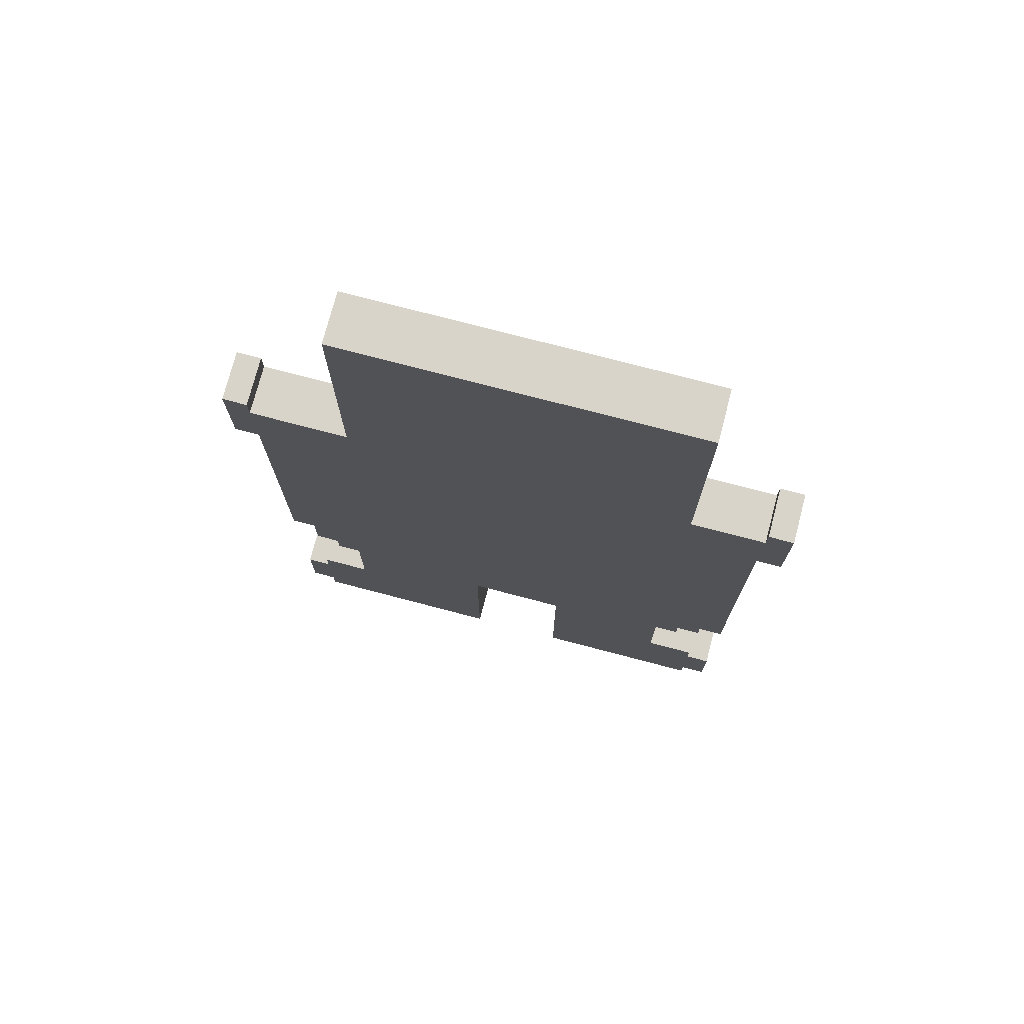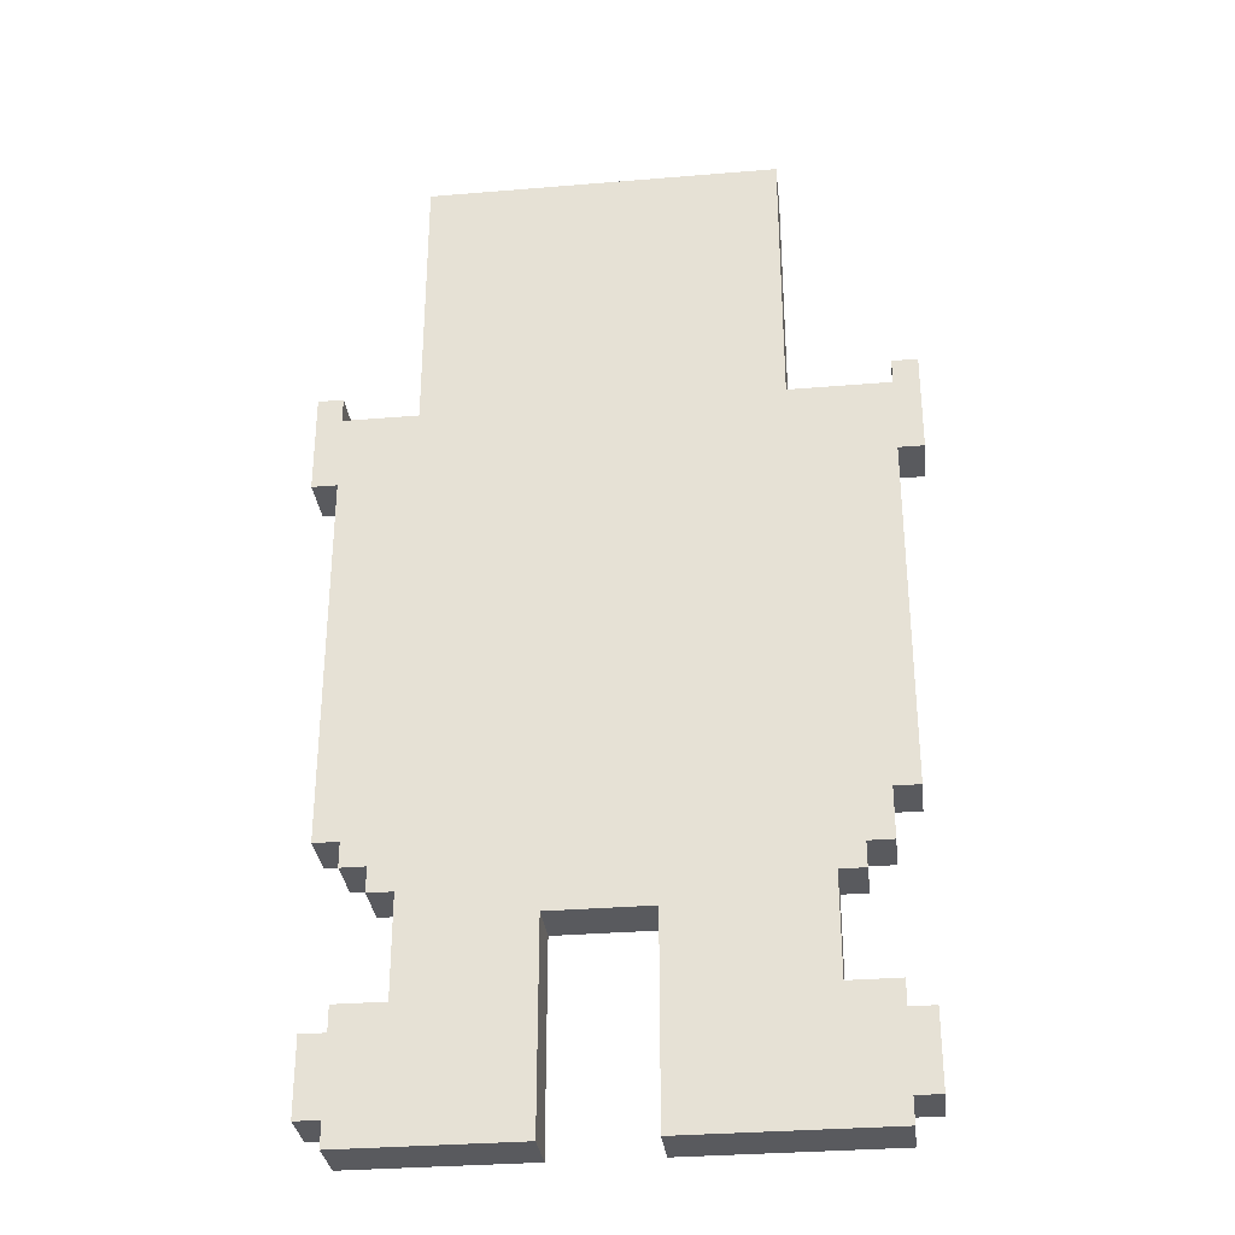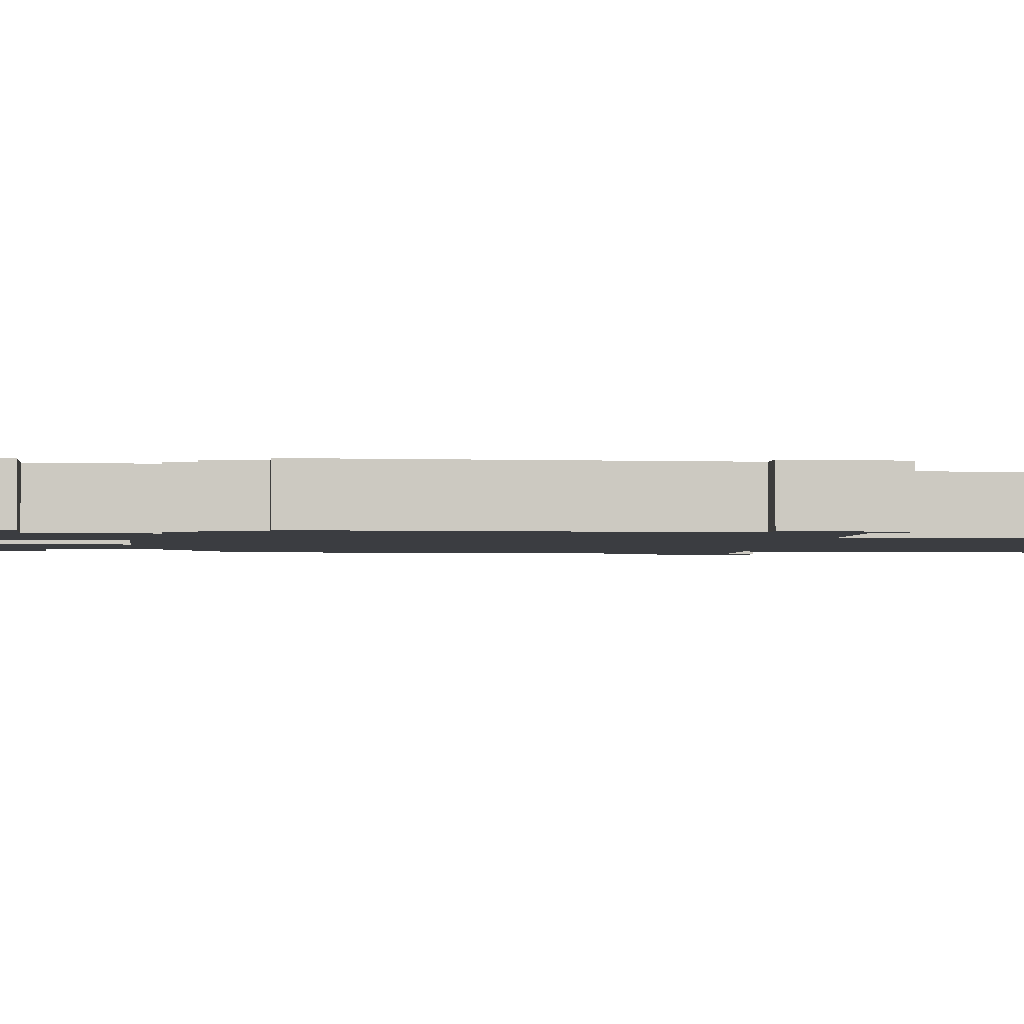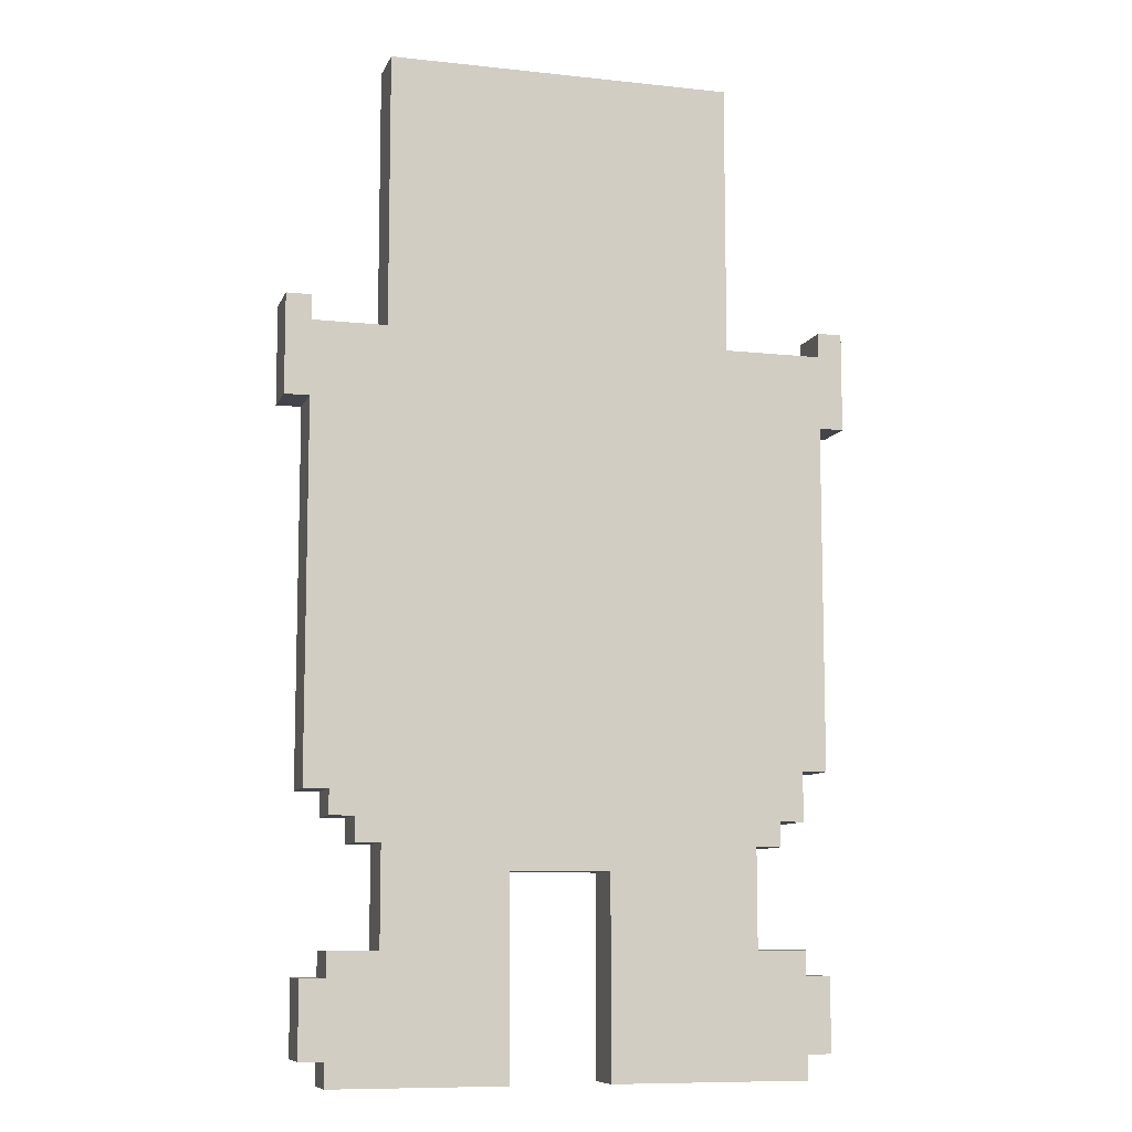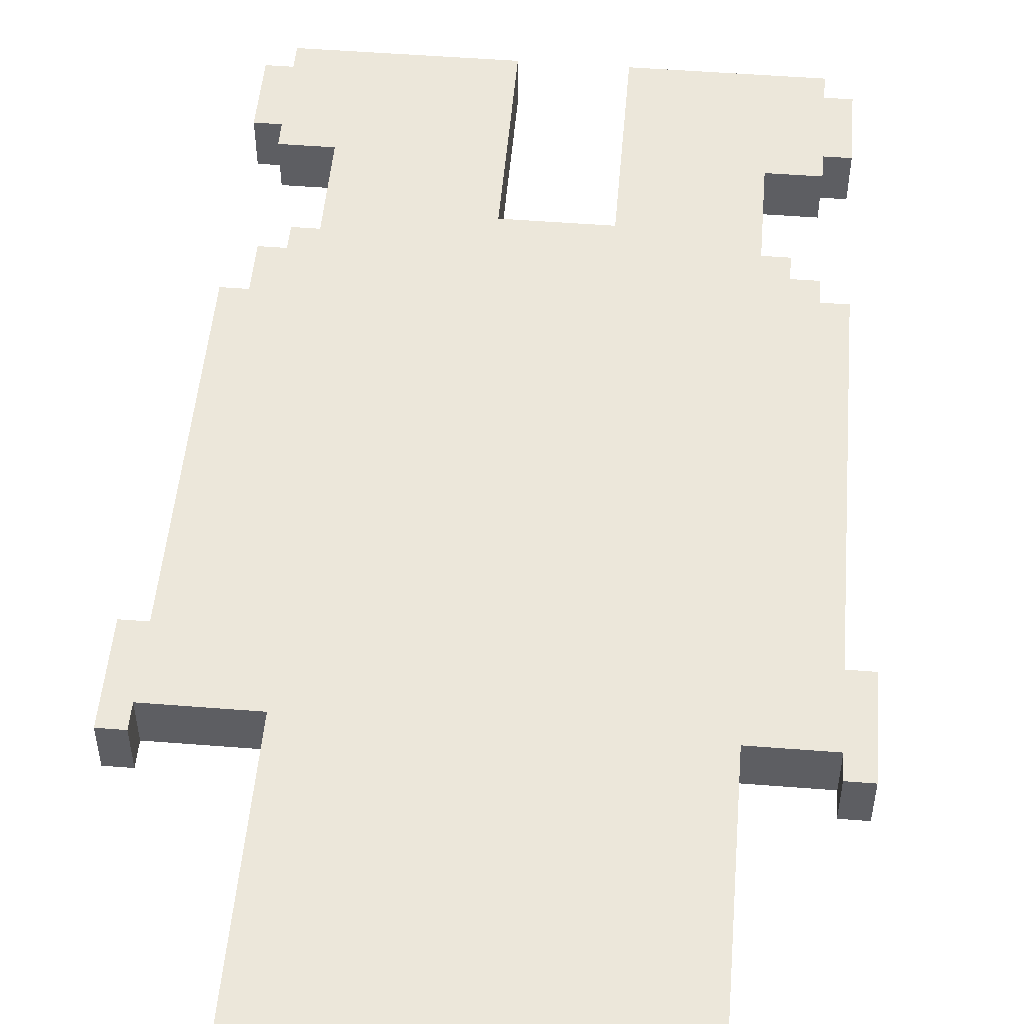
<metadata>
{"format":"obj","ext":"obj","renderer":"f3d","projection":"perspective","resolution":1024,"background":"white","views":[{"elev":75.2,"azim":-165.3,"up":"+Y"},{"elev":-31.8,"azim":6.7,"up":"+Y"},{"elev":-2.5,"azim":83.0,"up":"+Z"},{"elev":-9.3,"azim":-16.0,"up":"+Y"},{"elev":51.0,"azim":-175.1,"up":"+Z"}]}
</metadata>
<code>
o
v -1.2 2.6 0.1
v -1.2 2.6 -0.1
v -1.2 3 0.1
v -1.2 3 -0.1
v -1.1 0.1 0.1
v -1.1 0.1 -0.1
v -1.1 0.4 0.1
v -1.1 0.4 -0.1
v -1.1 1.1 0.1
v -1.1 1.1 -0.1
v -1.1 2.6 0.1
v -1.1 2.6 -0.1
v -1 0 0.1
v -1 0 -0.1
v -1 0.1 0.1
v -1 0.1 -0.1
v -1 0.4 0.1
v -1 0.4 -0.1
v -1 0.5 0.1
v -1 0.5 -0.1
v -1 1 0.1
v -1 1 -0.1
v -1 1.1 0.1
v -1 1.1 -0.1
v -0.9 0.9 0.1
v -0.9 0.9 -0.1
v -0.9 1 0.1
v -0.9 1 -0.1
v -0.8 0.5 0.1
v -0.8 0.5 -0.1
v -0.8 0.9 0.1
v -0.8 0.9 -0.1
v -0.8 2.9 0.1
v -0.8 2.9 -0.1
v -0.8 3 0.1
v -0.8 3 -0.1
v -0.8 3.1 0.1
v -0.8 3.1 -0.1
v -0.8 4 0.1
v -0.8 4 -0.1
v 0.1 0 0.1
v 0.1 0 -0.1
v 0.1 0.8 0.1
v 0.1 0.8 -0.1
v 1 2.9 0.1
v 1 2.9 -0.1
v 1 3 0.1
v 1 3 -0.1
v -1.1 2.9 0.1
v -1.1 2.9 -0.1
v -1.1 3 0.1
v -1.1 3 -0.1
v -0.3 0 0.1
v -0.3 0 -0.1
v -0.3 0.8 0.1
v -0.3 0.8 -0.1
v 0.6 2.9 0.1
v 0.6 2.9 -0.1
v 0.6 3 0.1
v 0.6 3 -0.1
v 0.6 3.1 0.1
v 0.6 3.1 -0.1
v 0.6 4 0.1
v 0.6 4 -0.1
v 0.7 0.5 0.1
v 0.7 0.5 -0.1
v 0.7 0.9 0.1
v 0.7 0.9 -0.1
v 0.8 0.9 0.1
v 0.8 0.9 -0.1
v 0.8 1 0.1
v 0.8 1 -0.1
v 0.9 0 0.1
v 0.9 0 -0.1
v 0.9 0.1 0.1
v 0.9 0.1 -0.1
v 0.9 0.4 0.1
v 0.9 0.4 -0.1
v 0.9 0.5 0.1
v 0.9 0.5 -0.1
v 0.9 1 0.1
v 0.9 1 -0.1
v 0.9 1.2 0.1
v 0.9 1.2 -0.1
v 1 0.1 0.1
v 1 0.1 -0.1
v 1 0.4 0.1
v 1 0.4 -0.1
v 1 1.2 0.1
v 1 1.2 -0.1
v 1 2.6 0.1
v 1 2.6 -0.1
v 1.1 2.6 0.1
v 1.1 2.6 -0.1
v 1.1 3 0.1
v 1.1 3 -0.1
v -1.2 2.6 0.1
v -1.2 3 0.1
v -1.1 0.1 0.1
v -1.1 0.4 0.1
v -1.1 1.1 0.1
v -1.1 2.6 0.1
v -1.1 2.9 0.1
v -1.1 3 0.1
v -1 0 0.1
v -1 0.1 0.1
v -1 0.4 0.1
v -1 0.5 0.1
v -1 1 0.1
v -1 1.1 0.1
v -1 2.5 0.1
v -0.9 0.9 0.1
v -0.9 1 0.1
v -0.9 1.1 0.1
v -0.9 2.5 0.1
v -0.9 2.6 0.1
v -0.8 0.5 0.1
v -0.8 0.9 0.1
v -0.8 2.9 0.1
v -0.8 3 0.1
v -0.8 3.1 0.1
v -0.8 4 0.1
v -0.7 0.5 0.1
v -0.7 1 0.1
v -0.7 2.3 0.1
v -0.7 2.4 0.1
v -0.6 0.4 0.1
v -0.6 0.5 0.1
v -0.5 2 0.1
v -0.5 2.1 0.1
v -0.5 2.2 0.1
v -0.5 2.3 0.1
v -0.5 2.4 0.1
v -0.4 0.1 0.1
v -0.4 1 0.1
v -0.4 2 0.1
v -0.4 2.1 0.1
v -0.4 2.2 0.1
v -0.4 2.3 0.1
v -0.3 0 0.1
v -0.3 0.8 0.1
v -0.3 0.9 0.1
v -0.3 1 0.1
v -0.1 1.6 0.1
v -0.1 1.9 0.1
v 0.1 0 0.1
v 0.1 0.8 0.1
v 0.1 0.9 0.1
v 0.1 1 0.1
v 0.2 0.1 0.1
v 0.2 1 0.1
v 0.2 1.6 0.1
v 0.2 1.9 0.1
v 0.3 2.2 0.1
v 0.3 2.3 0.1
v 0.4 2 0.1
v 0.4 2.1 0.1
v 0.4 2.2 0.1
v 0.4 2.3 0.1
v 0.4 2.4 0.1
v 0.5 0.4 0.1
v 0.5 0.5 0.1
v 0.5 2 0.1
v 0.5 2.1 0.1
v 0.6 0.5 0.1
v 0.6 1 0.1
v 0.6 2.3 0.1
v 0.6 2.4 0.1
v 0.6 2.9 0.1
v 0.6 3 0.1
v 0.6 3.1 0.1
v 0.6 4 0.1
v 0.7 0.5 0.1
v 0.7 0.9 0.1
v 0.8 0.9 0.1
v 0.8 1 0.1
v 0.8 1.2 0.1
v 0.8 2.5 0.1
v 0.8 2.6 0.1
v 0.9 0 0.1
v 0.9 0.1 0.1
v 0.9 0.4 0.1
v 0.9 0.5 0.1
v 0.9 1 0.1
v 0.9 1.2 0.1
v 0.9 2.5 0.1
v 1 0.1 0.1
v 1 0.4 0.1
v 1 1.2 0.1
v 1 2.6 0.1
v 1 2.9 0.1
v 1 3 0.1
v 1.1 2.6 0.1
v 1.1 3 0.1
v -1.2 2.6 -0.1
v -1.2 3 -0.1
v -1.1 0.1 -0.1
v -1.1 0.4 -0.1
v -1.1 1.1 -0.1
v -1.1 2.6 -0.1
v -1.1 2.9 -0.1
v -1.1 3 -0.1
v -1 0 -0.1
v -1 0.1 -0.1
v -1 0.4 -0.1
v -1 0.5 -0.1
v -1 1 -0.1
v -1 1.1 -0.1
v -1 2.5 -0.1
v -0.9 0.9 -0.1
v -0.9 1 -0.1
v -0.9 1.1 -0.1
v -0.9 2.5 -0.1
v -0.9 2.6 -0.1
v -0.8 0.5 -0.1
v -0.8 0.9 -0.1
v -0.8 2.9 -0.1
v -0.8 3 -0.1
v -0.8 3.1 -0.1
v -0.8 4 -0.1
v -0.7 0.4 -0.1
v -0.7 1 -0.1
v -0.4 0.1 -0.1
v -0.4 0.9 -0.1
v -0.3 0 -0.1
v -0.3 0.8 -0.1
v -0.2 1 -0.1
v -0.2 1.1 -0.1
v -0.2 1.5 -0.1
v -0.2 1.6 -0.1
v -0.1 1 -0.1
v -0.1 1.1 -0.1
v -0.1 1.5 -0.1
v -0.1 1.6 -0.1
v 1.192e-07 1 -0.1
v 1.192e-07 1.1 -0.1
v 1.192e-07 1.5 -0.1
v 1.192e-07 1.6 -0.1
v 0.1 0 -0.1
v 0.1 0.8 -0.1
v 0.1 1 -0.1
v 0.1 1.1 -0.1
v 0.1 1.5 -0.1
v 0.1 1.6 -0.1
v 0.2 0.1 -0.1
v 0.2 0.9 -0.1
v 0.6 0.4 -0.1
v 0.6 1 -0.1
v 0.6 2.9 -0.1
v 0.6 3 -0.1
v 0.6 3.1 -0.1
v 0.6 4 -0.1
v 0.7 0.5 -0.1
v 0.7 0.9 -0.1
v 0.8 0.9 -0.1
v 0.8 1 -0.1
v 0.8 1.2 -0.1
v 0.8 2.5 -0.1
v 0.8 2.6 -0.1
v 0.9 0 -0.1
v 0.9 0.1 -0.1
v 0.9 0.4 -0.1
v 0.9 0.5 -0.1
v 0.9 1 -0.1
v 0.9 1.2 -0.1
v 0.9 2.5 -0.1
v 1 0.1 -0.1
v 1 0.4 -0.1
v 1 1.2 -0.1
v 1 2.6 -0.1
v 1 2.9 -0.1
v 1 3 -0.1
v 1.1 2.6 -0.1
v 1.1 3 -0.1
v -1 0 0.1
v -0.3 0 0.1
v 0.1 0 0.1
v 0.9 0 0.1
v -1 0 -0.1
v -0.3 0 -0.1
v 0.1 0 -0.1
v 0.9 0 -0.1
v -1.1 0.1 0.1
v -1 0.1 0.1
v 0.9 0.1 0.1
v 1 0.1 0.1
v -1.1 0.1 -0.1
v -1 0.1 -0.1
v 0.9 0.1 -0.1
v 1 0.1 -0.1
v -0.3 0.8 0.1
v 0.1 0.8 0.1
v -0.3 0.8 -0.1
v 0.1 0.8 -0.1
v -0.9 0.9 0.1
v -0.8 0.9 0.1
v 0.7 0.9 0.1
v 0.8 0.9 0.1
v -0.9 0.9 -0.1
v -0.8 0.9 -0.1
v 0.7 0.9 -0.1
v 0.8 0.9 -0.1
v -1 1 0.1
v -0.9 1 0.1
v 0.8 1 0.1
v 0.9 1 0.1
v -1 1 -0.1
v -0.9 1 -0.1
v 0.8 1 -0.1
v 0.9 1 -0.1
v -1.1 1.1 0.1
v -1 1.1 0.1
v -1.1 1.1 -0.1
v -1 1.1 -0.1
v 0.9 1.2 0.1
v 1 1.2 0.1
v 0.9 1.2 -0.1
v 1 1.2 -0.1
v -1.2 2.6 0.1
v -1.1 2.6 0.1
v 1 2.6 0.1
v 1.1 2.6 0.1
v -1.2 2.6 -0.1
v -1.1 2.6 -0.1
v 1 2.6 -0.1
v 1.1 2.6 -0.1
v -1.1 0.4 0.1
v -1 0.4 0.1
v 0.9 0.4 0.1
v 1 0.4 0.1
v -1.1 0.4 -0.1
v -1 0.4 -0.1
v 0.9 0.4 -0.1
v 1 0.4 -0.1
v -1 0.5 0.1
v -0.8 0.5 0.1
v 0.7 0.5 0.1
v 0.9 0.5 0.1
v -1 0.5 -0.1
v -0.8 0.5 -0.1
v 0.7 0.5 -0.1
v 0.9 0.5 -0.1
v -1.1 2.9 0.1
v -0.8 2.9 0.1
v 0.6 2.9 0.1
v 1 2.9 0.1
v -1.1 2.9 -0.1
v -0.8 2.9 -0.1
v 0.6 2.9 -0.1
v 1 2.9 -0.1
v -1.2 3 0.1
v -1.1 3 0.1
v 1 3 0.1
v 1.1 3 0.1
v -1.2 3 -0.1
v -1.1 3 -0.1
v 1 3 -0.1
v 1.1 3 -0.1
v -0.8 4 0.1
v 0.6 4 0.1
v -0.8 4 -0.1
v 0.6 4 -0.1
f 3 2 1
f 4 2 3
f 7 6 5
f 8 6 7
f 11 10 9
f 12 10 11
f 15 14 13
f 16 14 15
f 19 18 17
f 20 18 19
f 23 22 21
f 24 22 23
f 27 26 25
f 28 26 27
f 31 30 29
f 32 30 31
f 35 34 33
f 36 34 35
f 37 36 35
f 38 36 37
f 39 38 37
f 40 38 39
f 43 42 41
f 44 42 43
f 47 46 45
f 48 46 47
f 49 50 51
f 51 50 52
f 53 54 55
f 55 54 56
f 57 58 59
f 59 58 60
f 59 60 61
f 61 60 62
f 61 62 63
f 63 62 64
f 65 66 67
f 67 66 68
f 69 70 71
f 71 70 72
f 73 74 75
f 75 74 76
f 77 78 79
f 79 78 80
f 81 82 83
f 83 82 84
f 85 86 87
f 87 86 88
f 89 90 91
f 91 90 92
f 93 94 95
f 95 94 96
f 102 98 97
f 103 98 102
f 104 98 103
f 106 100 99
f 107 100 106
f 110 102 101
f 110 103 102
f 111 103 110
f 113 110 109
f 114 111 110
f 114 110 113
f 115 103 111
f 115 111 114
f 116 103 115
f 117 108 107
f 118 113 112
f 119 103 116
f 123 118 117
f 123 117 107
f 124 114 113
f 124 118 123
f 124 115 114
f 124 116 115
f 124 113 118
f 125 116 124
f 126 116 125
f 127 107 106
f 127 123 107
f 128 124 123
f 128 123 127
f 128 125 124
f 129 128 127
f 129 125 128
f 130 125 129
f 131 125 130
f 132 126 125
f 132 125 131
f 133 116 126
f 133 126 132
f 134 106 105
f 134 127 106
f 134 129 127
f 135 129 134
f 136 130 129
f 136 129 135
f 137 131 130
f 137 130 136
f 138 132 131
f 138 131 137
f 139 133 132
f 139 132 138
f 140 135 134
f 140 134 105
f 141 135 140
f 142 135 141
f 143 137 136
f 143 135 142
f 143 136 135
f 143 138 137
f 143 139 138
f 144 139 143
f 144 143 142
f 145 139 144
f 147 142 141
f 148 144 142
f 148 142 147
f 149 144 148
f 150 147 146
f 150 148 147
f 150 149 148
f 151 144 149
f 151 149 150
f 152 145 144
f 152 144 151
f 153 139 145
f 153 145 152
f 154 152 151
f 154 139 153
f 154 153 152
f 154 151 150
f 155 133 139
f 155 139 154
f 156 154 150
f 157 154 156
f 158 155 154
f 158 154 157
f 159 133 155
f 159 155 158
f 160 116 133
f 160 133 159
f 161 156 150
f 162 156 161
f 163 157 156
f 163 156 162
f 164 159 158
f 164 157 163
f 164 158 157
f 165 163 162
f 165 162 161
f 165 164 163
f 166 164 165
f 167 159 164
f 167 164 166
f 167 160 159
f 168 116 160
f 168 160 167
f 169 120 119
f 169 119 116
f 170 121 120
f 170 120 169
f 171 122 121
f 171 121 170
f 172 122 171
f 173 166 165
f 173 165 161
f 174 166 173
f 175 166 174
f 176 167 166
f 176 166 175
f 176 168 167
f 177 168 176
f 178 116 168
f 178 168 177
f 179 169 116
f 179 116 178
f 180 150 146
f 181 161 150
f 181 150 180
f 182 173 161
f 182 161 181
f 183 173 182
f 184 177 176
f 185 178 177
f 185 177 184
f 186 179 178
f 186 178 185
f 187 182 181
f 188 182 187
f 189 186 185
f 190 179 186
f 190 186 189
f 190 169 179
f 191 169 190
f 193 192 191
f 193 191 190
f 194 192 193
f 195 196 200
f 200 196 201
f 201 196 202
f 197 198 204
f 204 198 205
f 199 200 208
f 200 201 208
f 208 201 209
f 207 208 211
f 208 209 212
f 211 208 212
f 209 201 213
f 212 209 213
f 213 201 214
f 205 206 215
f 210 211 216
f 214 201 217
f 215 216 221
f 204 205 221
f 205 215 221
f 211 212 222
f 221 216 222
f 212 213 222
f 216 211 222
f 213 214 222
f 203 204 223
f 204 221 223
f 221 222 223
f 223 222 224
f 203 223 225
f 223 224 225
f 225 224 226
f 222 214 227
f 224 222 227
f 227 214 228
f 228 214 229
f 229 214 230
f 224 227 231
f 227 228 231
f 228 229 232
f 231 228 232
f 229 230 233
f 232 229 233
f 230 214 234
f 233 230 234
f 231 232 235
f 224 231 235
f 232 233 236
f 235 232 236
f 233 234 237
f 236 233 237
f 234 214 238
f 237 234 238
f 226 224 240
f 224 235 241
f 235 236 241
f 236 237 242
f 241 236 242
f 237 238 243
f 242 237 243
f 238 214 244
f 243 238 244
f 239 240 245
f 242 243 246
f 245 240 246
f 224 241 246
f 243 244 246
f 240 224 246
f 241 242 246
f 245 246 247
f 246 244 248
f 247 246 248
f 217 218 249
f 214 217 249
f 218 219 250
f 249 218 250
f 219 220 251
f 250 219 251
f 251 220 252
f 247 248 253
f 253 248 254
f 254 248 255
f 248 244 256
f 255 248 256
f 256 244 257
f 244 214 258
f 257 244 258
f 214 249 259
f 258 214 259
f 239 245 260
f 245 247 261
f 260 245 261
f 247 253 262
f 261 247 262
f 262 253 263
f 256 257 264
f 257 258 265
f 264 257 265
f 258 259 266
f 265 258 266
f 261 262 267
f 267 262 268
f 265 266 269
f 259 249 270
f 269 266 270
f 266 259 270
f 270 249 271
f 271 272 273
f 270 271 273
f 273 272 274
f 279 276 275
f 280 276 279
f 281 278 277
f 282 278 281
f 287 284 283
f 288 284 287
f 289 286 285
f 290 286 289
f 293 292 291
f 294 292 293
f 299 296 295
f 300 296 299
f 301 298 297
f 302 298 301
f 307 304 303
f 308 304 307
f 309 306 305
f 310 306 309
f 313 312 311
f 314 312 313
f 317 316 315
f 318 316 317
f 323 320 319
f 324 320 323
f 325 322 321
f 326 322 325
f 327 328 331
f 331 328 332
f 329 330 333
f 333 330 334
f 335 336 339
f 339 336 340
f 337 338 341
f 341 338 342
f 343 344 347
f 347 344 348
f 345 346 349
f 349 346 350
f 351 352 355
f 355 352 356
f 353 354 357
f 357 354 358
f 359 360 361
f 361 360 362

</code>
